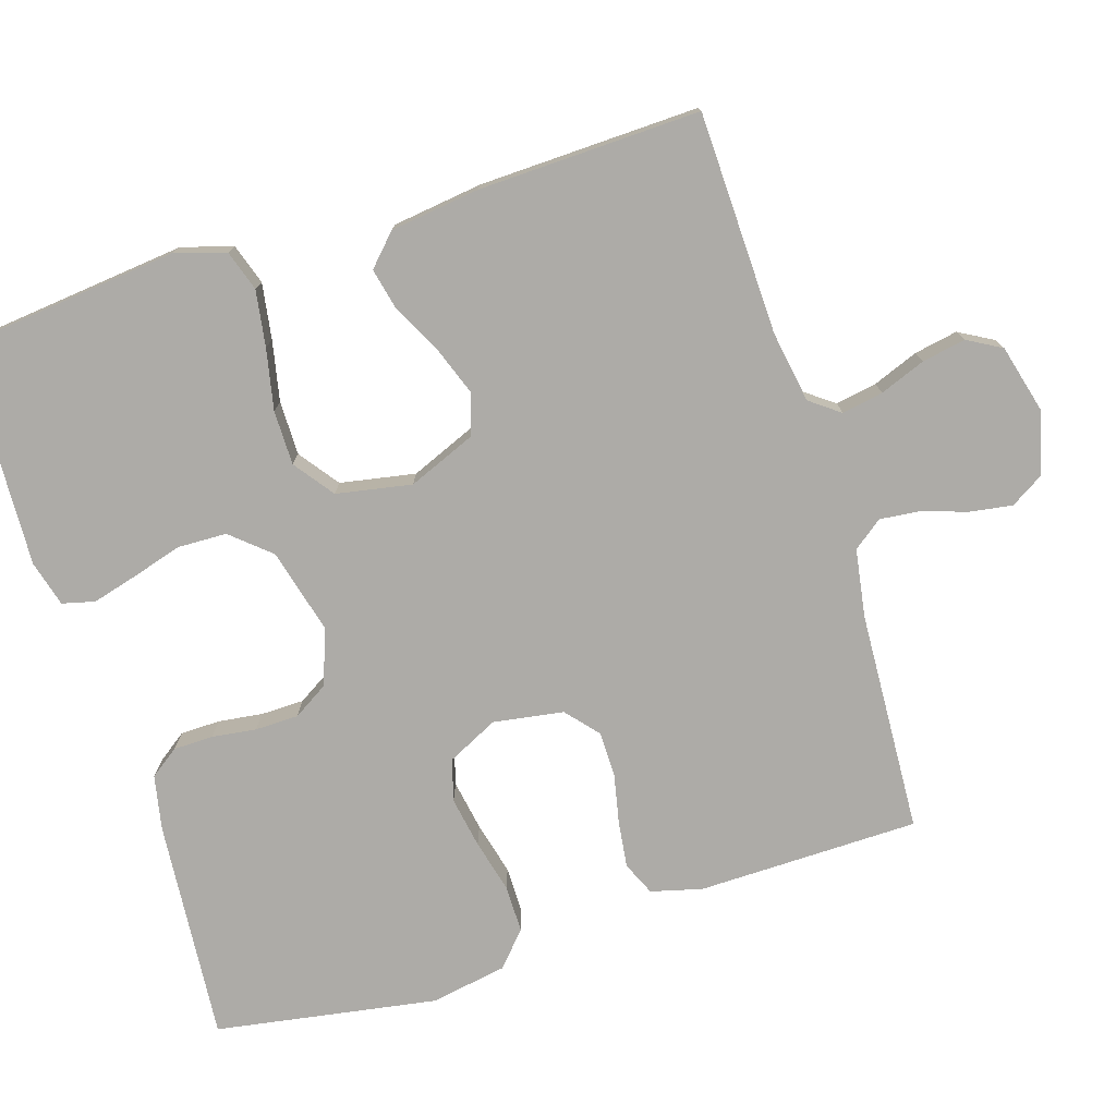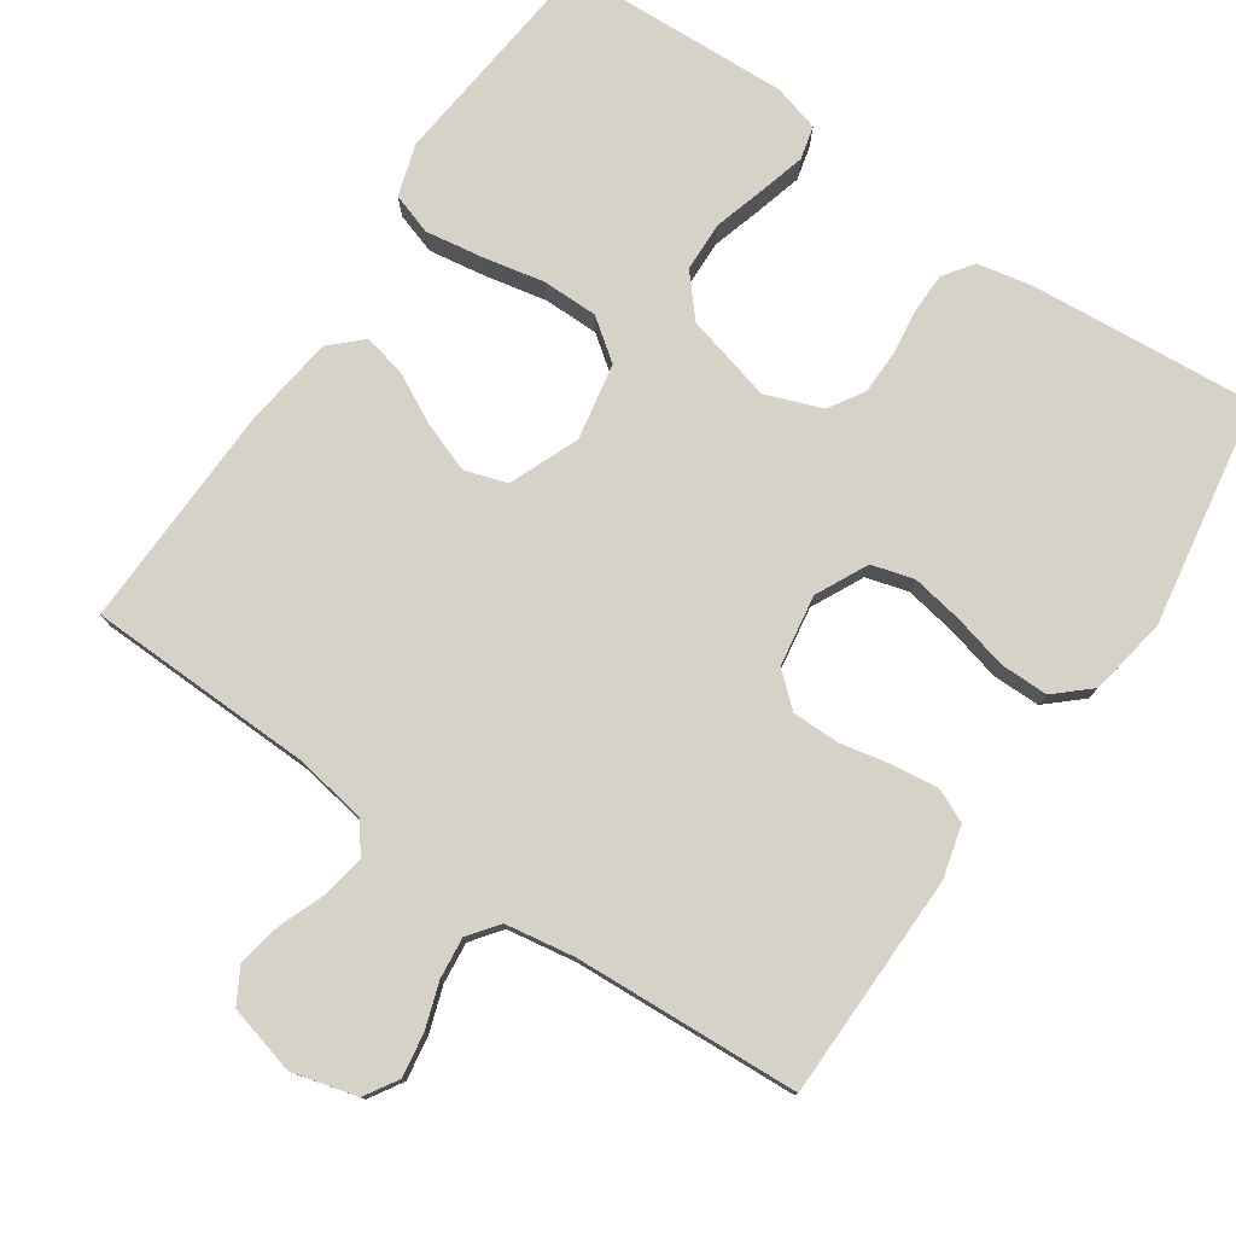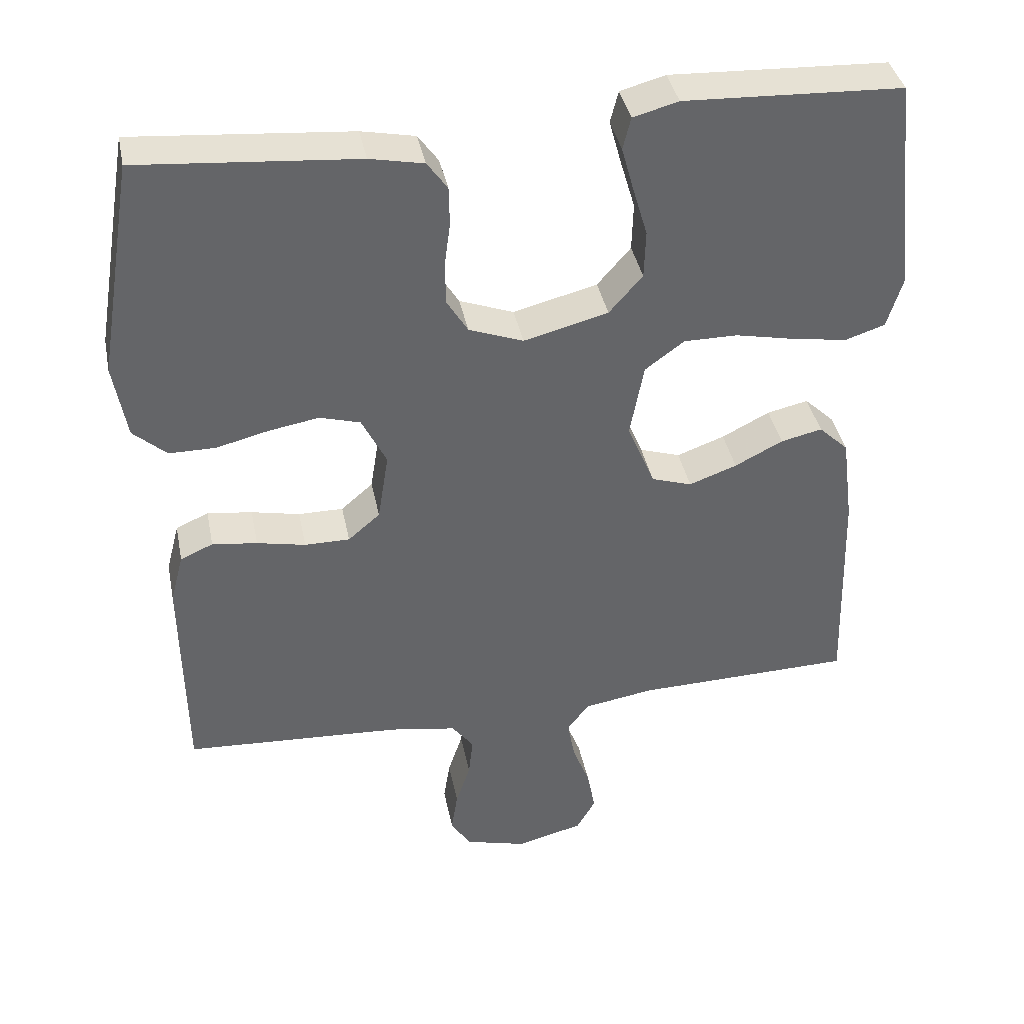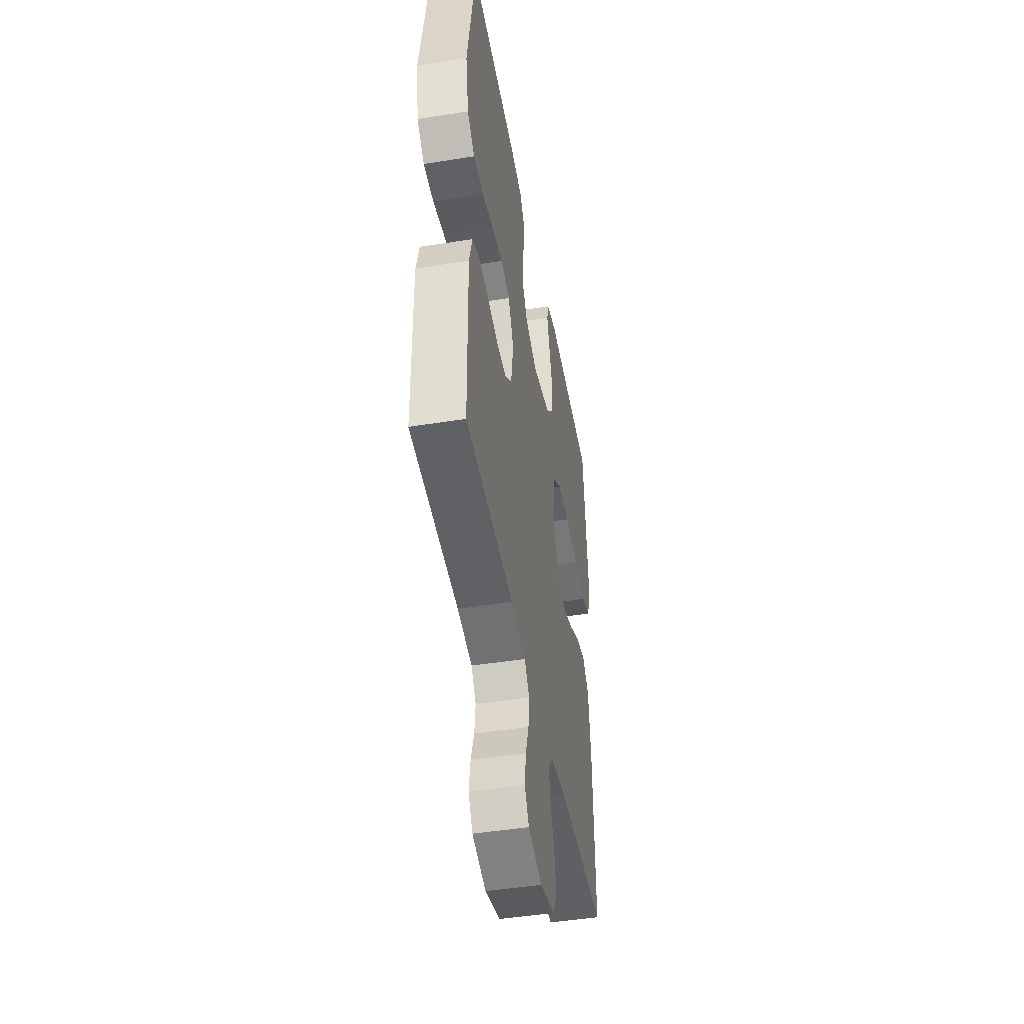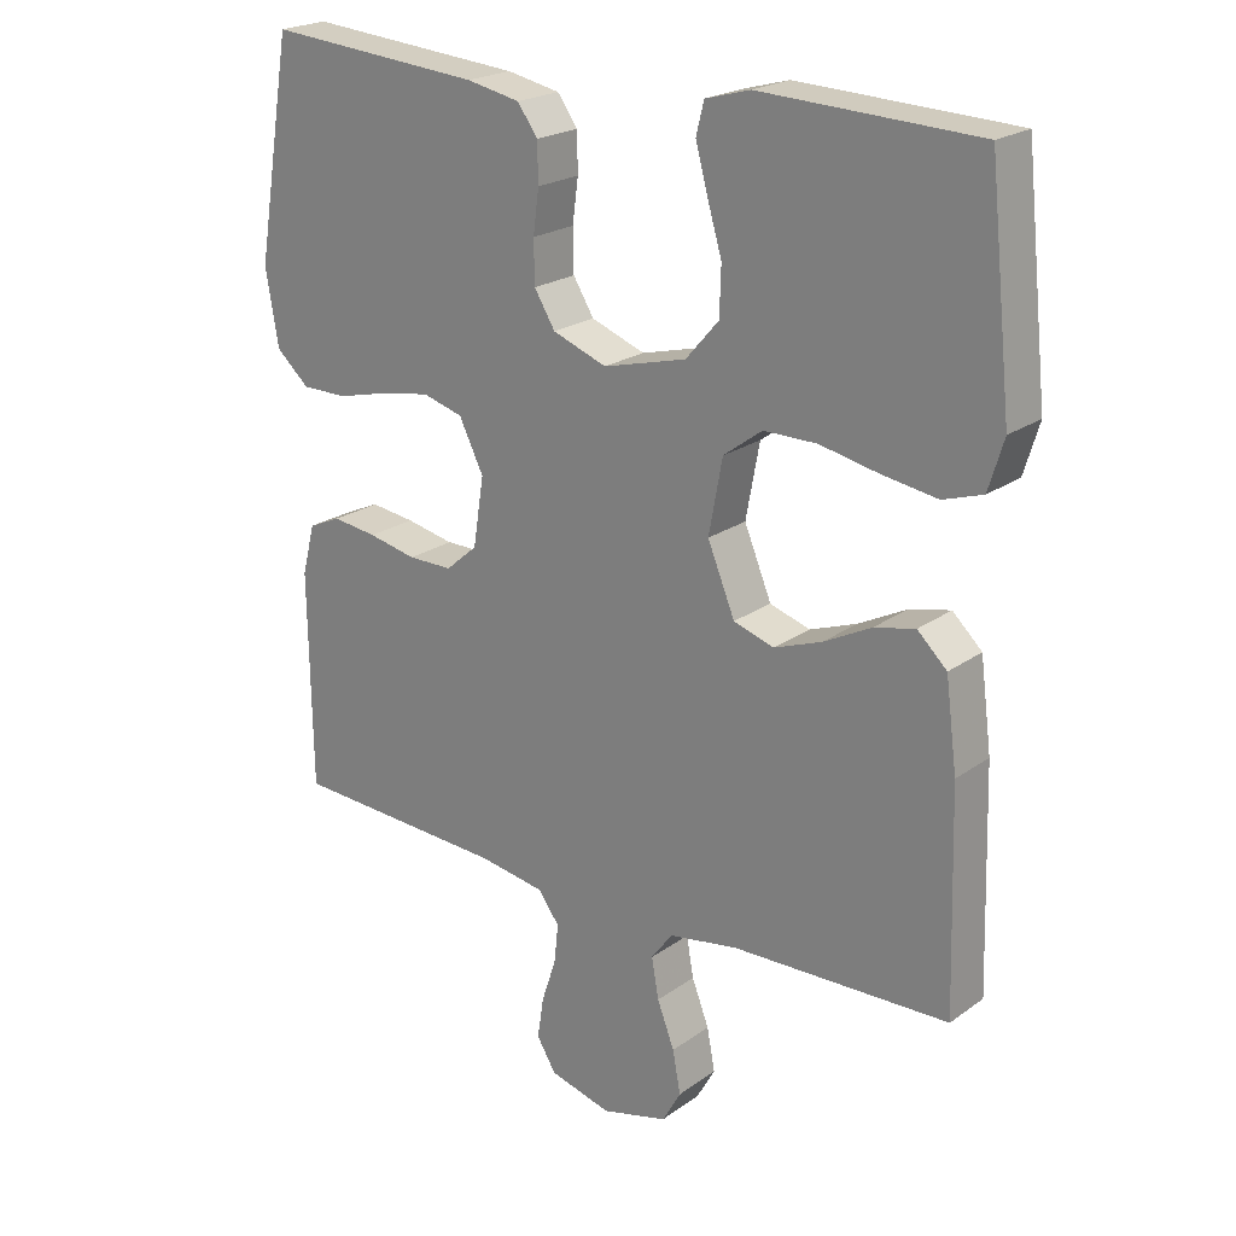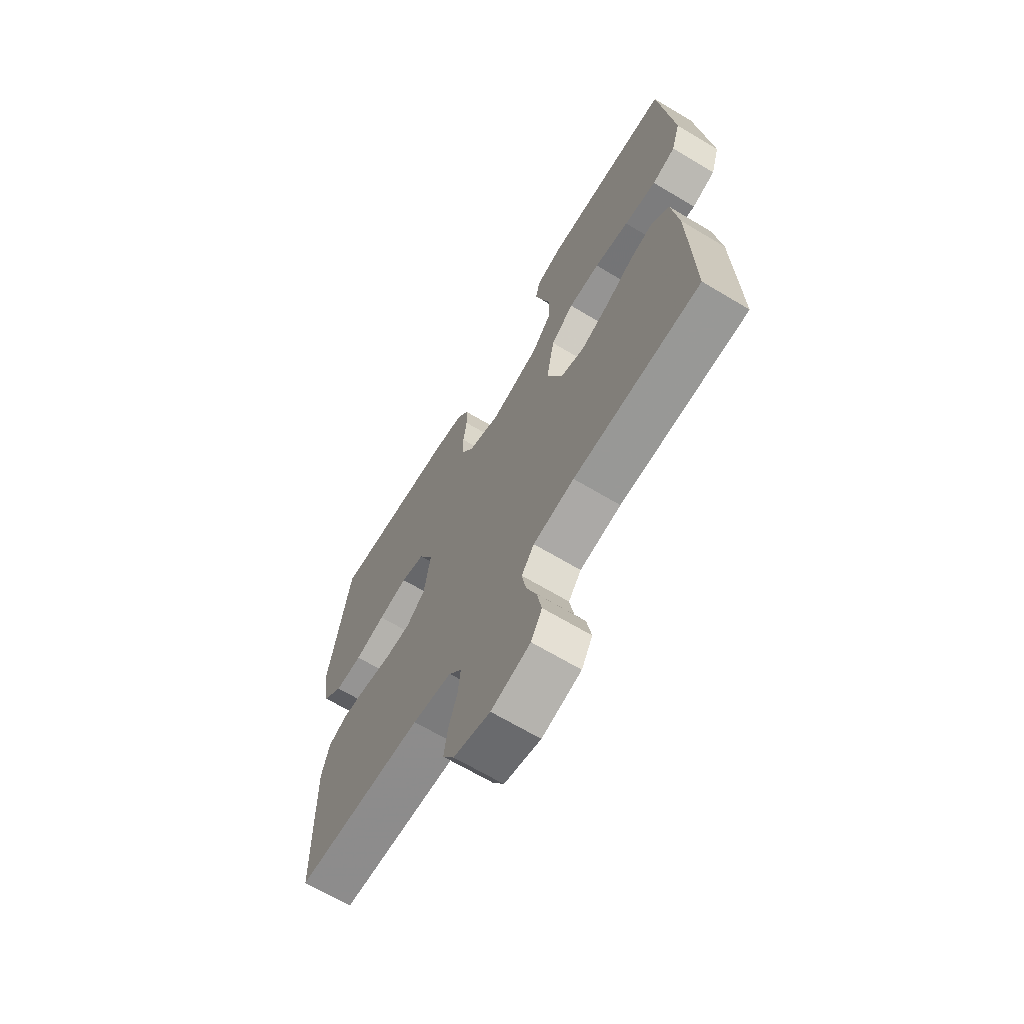
<metadata>
{"format":"obj","ext":"obj","renderer":"f3d","projection":"perspective","resolution":1024,"background":"white","views":[{"elev":-76.4,"azim":107.5,"up":"+Y"},{"elev":78.1,"azim":-145.7,"up":"+Y"},{"elev":39.0,"azim":-11.2,"up":"+Z"},{"elev":-46.2,"azim":-79.6,"up":"+Z"},{"elev":21.8,"azim":39.1,"up":"+Z"},{"elev":-67.1,"azim":59.0,"up":"+Z"}]}
</metadata>
<code>
v 0.5 0.07 -0.5
v 0.2 0.07 -0.508
v 0.103 0.07 -0.524
v 0.073 0.07 -0.564
v 0.083 0.07 -0.62
v 0.107 0.07 -0.682
v 0.118 0.07 -0.741
v 0.092 0.07 -0.787
v 0 0.07 -0.811
v -0.086 0.07 -0.788
v -0.113 0.07 -0.744
v -0.104 0.07 -0.686
v -0.084 0.07 -0.626
v -0.078 0.07 -0.571
v -0.108 0.07 -0.531
v -0.2 0.07 -0.516
v -0.5 0.07 -0.5
v -0.504 0.07 -0.2
v -0.486 0.07 -0.131
v -0.441 0.07 -0.111
v -0.379 0.07 -0.119
v -0.312 0.07 -0.133
v -0.25 0.07 -0.133
v -0.206 0.07 -0.095
v -0.191 0.07 0
v -0.225 0.07 0.069
v -0.281 0.07 0.085
v -0.35 0.07 0.073
v -0.422 0.07 0.055
v -0.486 0.07 0.055
v -0.532 0.07 0.096
v -0.55 0.07 0.2
v -0.5 0.07 0.5
v -0.2 0.07 0.475
v -0.126 0.07 0.46
v -0.098 0.07 0.421
v -0.097 0.07 0.367
v -0.105 0.07 0.307
v -0.104 0.07 0.248
v -0.075 0.07 0.201
v 0 0.07 0.173
v 0.116 0.07 0.203
v 0.162 0.07 0.256
v 0.164 0.07 0.322
v 0.144 0.07 0.39
v 0.127 0.07 0.452
v 0.138 0.07 0.496
v 0.2 0.07 0.513
v 0.5 0.07 0.5
v 0.532 0.07 0.2
v 0.511 0.07 0.131
v 0.456 0.07 0.113
v 0.38 0.07 0.125
v 0.298 0.07 0.142
v 0.224 0.07 0.142
v 0.17 0.07 0.102
v 0.151 0.07 0
v 0.189 0.07 -0.092
v 0.245 0.07 -0.11
v 0.311 0.07 -0.086
v 0.377 0.07 -0.052
v 0.434 0.07 -0.039
v 0.475 0.07 -0.078
v 0.491 0.07 -0.2
v 0.5 0 -0.5
v 0.2 0 -0.508
v 0.103 0 -0.524
v 0.073 0 -0.564
v 0.083 0 -0.62
v 0.107 0 -0.682
v 0.118 0 -0.741
v 0.092 0 -0.787
v 0 0 -0.811
v -0.086 0 -0.788
v -0.113 0 -0.744
v -0.104 0 -0.686
v -0.084 0 -0.626
v -0.078 0 -0.571
v -0.108 0 -0.531
v -0.2 0 -0.516
v -0.5 0 -0.5
v -0.504 0 -0.2
v -0.486 0 -0.131
v -0.441 0 -0.111
v -0.379 0 -0.119
v -0.312 0 -0.133
v -0.25 0 -0.133
v -0.206 0 -0.095
v -0.191 0 0
v -0.225 0 0.069
v -0.281 0 0.085
v -0.35 0 0.073
v -0.422 0 0.055
v -0.486 0 0.055
v -0.532 0 0.096
v -0.55 0 0.2
v -0.5 0 0.5
v -0.2 0 0.475
v -0.126 0 0.46
v -0.098 0 0.421
v -0.097 0 0.367
v -0.105 0 0.307
v -0.104 0 0.248
v -0.075 0 0.201
v 0 0 0.173
v 0.116 0 0.203
v 0.162 0 0.256
v 0.164 0 0.322
v 0.144 0 0.39
v 0.127 0 0.452
v 0.138 0 0.496
v 0.2 0 0.513
v 0.5 0 0.5
v 0.532 0 0.2
v 0.511 0 0.131
v 0.456 0 0.113
v 0.38 0 0.125
v 0.298 0 0.142
v 0.224 0 0.142
v 0.17 0 0.102
v 0.151 0 0
v 0.189 0 -0.092
v 0.245 0 -0.11
v 0.311 0 -0.086
v 0.377 0 -0.052
v 0.434 0 -0.039
v 0.475 0 -0.078
v 0.491 0 -0.2
f 64 1 2
f 63 64 2
f 62 63 2
f 61 62 2
f 60 61 2
f 59 60 2 3
f 58 59 3 4
f 57 58 4
f 52 53 54
f 51 52 54
f 50 51 54
f 49 50 54
f 48 49 54
f 47 48 54
f 46 47 54
f 45 46 54
f 44 45 54
f 43 44 54 55
f 42 43 55 56
f 36 37 38
f 35 36 38
f 34 35 38
f 33 34 38
f 32 33 38
f 31 32 38
f 30 31 38
f 29 30 38
f 28 29 38
f 27 28 38 39
f 26 27 39 40
f 20 21 22
f 19 20 22
f 18 19 22
f 17 18 22
f 16 17 22
f 15 16 22 23
f 14 15 23 24
f 11 12 13
f 10 11 13
f 9 10 13
f 8 9 13
f 7 8 13
f 6 7 13
f 5 6 13
f 4 5 13 14
f 14 24 25
f 4 14 25
f 57 4 25
f 57 25 26
f 56 57 26
f 42 56 26
f 41 42 26
f 26 40 41
f 66 65 128
f 66 128 127
f 66 127 126
f 66 126 125
f 66 125 124
f 67 66 124 123
f 68 67 123 122
f 68 122 121
f 118 117 116
f 118 116 115
f 118 115 114
f 118 114 113
f 118 113 112
f 118 112 111
f 118 111 110
f 118 110 109
f 118 109 108
f 119 118 108 107
f 120 119 107 106
f 102 101 100
f 102 100 99
f 102 99 98
f 102 98 97
f 102 97 96
f 102 96 95
f 102 95 94
f 102 94 93
f 102 93 92
f 103 102 92 91
f 104 103 91 90
f 86 85 84
f 86 84 83
f 86 83 82
f 86 82 81
f 86 81 80
f 87 86 80 79
f 88 87 79 78
f 77 76 75
f 77 75 74
f 77 74 73
f 77 73 72
f 77 72 71
f 77 71 70
f 77 70 69
f 78 77 69 68
f 89 88 78
f 89 78 68
f 89 68 121
f 90 89 121
f 90 121 120
f 90 120 106
f 90 106 105
f 105 104 90
f 1 65 66 2
f 2 66 67 3
f 3 67 68 4
f 4 68 69 5
f 5 69 70 6
f 6 70 71 7
f 7 71 72 8
f 8 72 73 9
f 9 73 74 10
f 10 74 75 11
f 11 75 76 12
f 12 76 77 13
f 13 77 78 14
f 14 78 79 15
f 15 79 80 16
f 16 80 81 17
f 17 81 82 18
f 18 82 83 19
f 19 83 84 20
f 20 84 85 21
f 21 85 86 22
f 22 86 87 23
f 23 87 88 24
f 24 88 89 25
f 25 89 90 26
f 26 90 91 27
f 27 91 92 28
f 28 92 93 29
f 29 93 94 30
f 30 94 95 31
f 31 95 96 32
f 32 96 97 33
f 33 97 98 34
f 34 98 99 35
f 35 99 100 36
f 36 100 101 37
f 37 101 102 38
f 38 102 103 39
f 39 103 104 40
f 40 104 105 41
f 41 105 106 42
f 42 106 107 43
f 43 107 108 44
f 44 108 109 45
f 45 109 110 46
f 46 110 111 47
f 47 111 112 48
f 48 112 113 49
f 49 113 114 50
f 50 114 115 51
f 51 115 116 52
f 52 116 117 53
f 53 117 118 54
f 54 118 119 55
f 55 119 120 56
f 56 120 121 57
f 57 121 122 58
f 58 122 123 59
f 59 123 124 60
f 60 124 125 61
f 61 125 126 62
f 62 126 127 63
f 63 127 128 64
f 64 128 65 1

</code>
